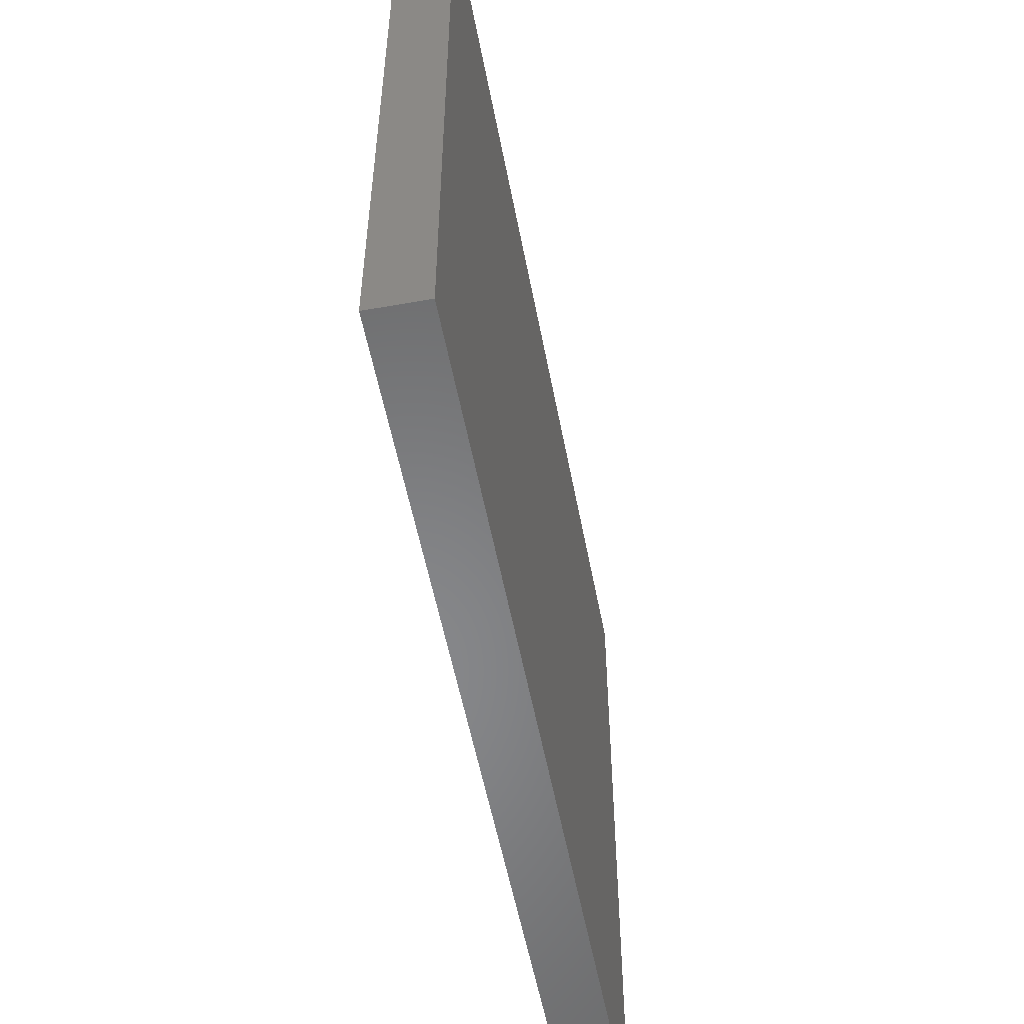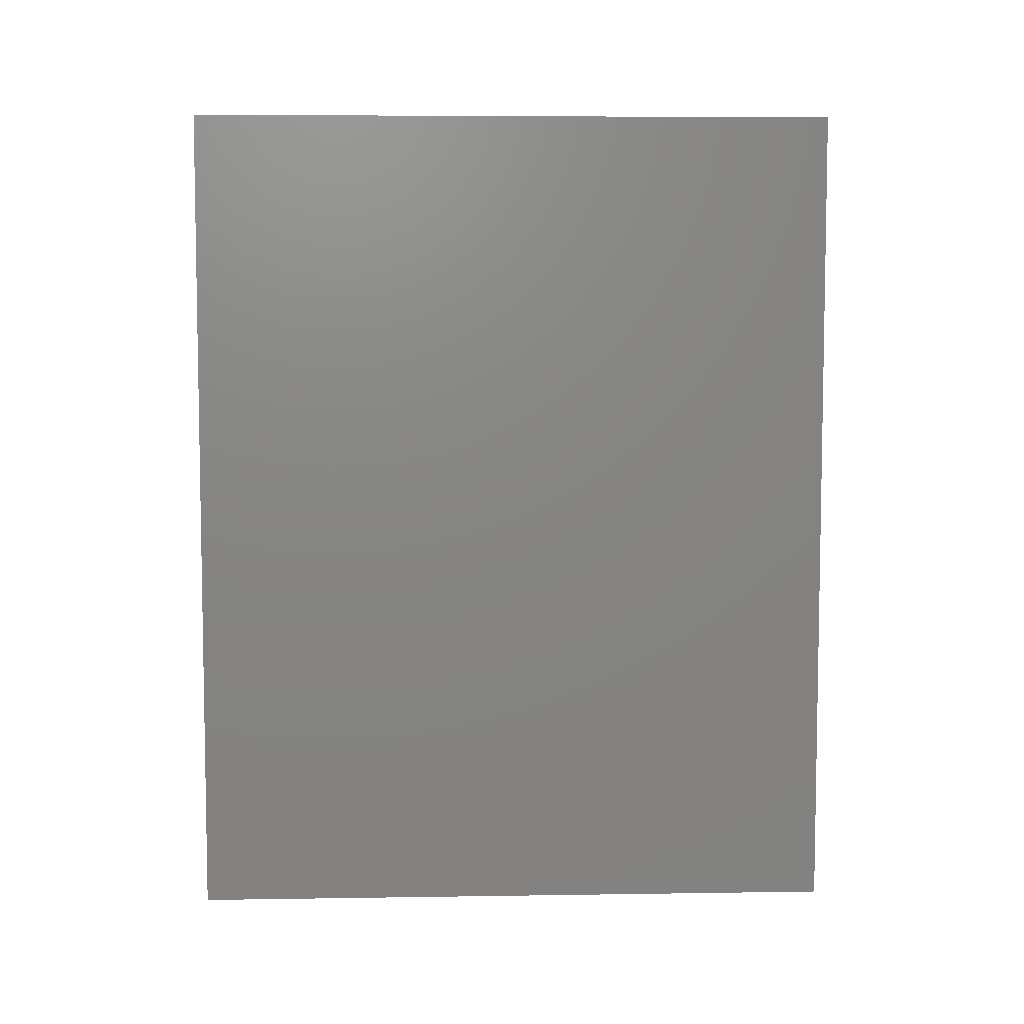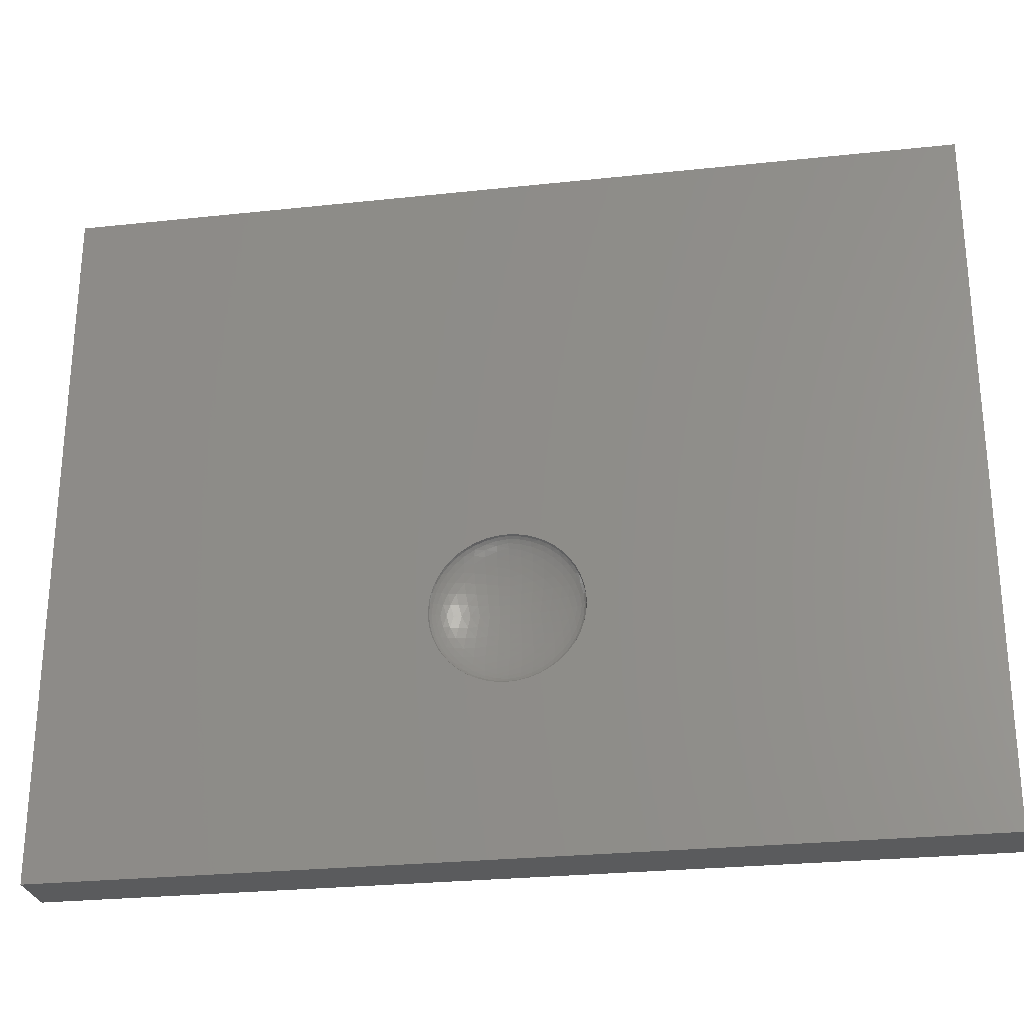
<metadata>
{"format":"stl","ext":"stl","renderer":"f3d","projection":"perspective","resolution":1024,"background":"white","views":[{"elev":-54.2,"azim":10.7,"up":"+Z"},{"elev":6.3,"azim":87.4,"up":"+Y"},{"elev":-26.5,"azim":-80.4,"up":"+Z"}]}
</metadata>
<code>
# stl→obj: 325 verts, 642 faces
v 1.2 0.8 8
v 1.2 20 -7.2
v 1.2 20 8
v 1.2 0.8 -7.2
v 0 20 8
v 0 0.8 8
v 0 0.8 -7.2
v 0 20 -7.2
v 0.0522 11.99 -2
v 0 11.99 -1.791
v 0 12 -2
v 0.0548 11.97 -1.781
v 0 11.95 -1.586
v 0.0573 11.92 -1.563
v 0 11.88 -1.388
v 0.0594 11.84 -1.351
v 0 11.79 -1.2
v 0.0608 11.73 -1.151
v 0 11.67 -1.026
v 0.0616 11.6 -0.9666
v 0 11.53 -0.8686
v 0.0616 11.43 -0.8035
v 0 11.37 -0.7306
v 0.0608 11.25 -0.6659
v 0 11.2 -0.6144
v 0.0594 11.05 -0.5568
v 0 11.01 -0.5218
v 0.0573 10.84 -0.4781
v 0 10.81 -0.4546
v 0.0548 10.62 -0.4304
v 0 10.61 -0.4138
v 0.0522 10.4 -0.4138
v 0 10.4 -0.4
v 0.1035 11.95 -2
v 0.1093 11.92 -1.771
v 0.1144 11.86 -1.542
v 0.1186 11.77 -1.32
v 0.1212 11.64 -1.111
v 0.1221 11.48 -0.9226
v 0.1212 11.29 -0.7611
v 0.1186 11.08 -0.6315
v 0.1144 10.86 -0.5368
v 0.1093 10.63 -0.4781
v 0.1035 10.4 -0.4546
v 0.1531 11.88 -2
v 0.1622 11.84 -1.763
v 0.17 11.77 -1.526
v 0.1757 11.65 -1.297
v 0.1788 11.5 -1.085
v 0.1788 11.31 -0.8992
v 0.1757 11.1 -0.7462
v 0.17 10.87 -0.6315
v 0.1622 10.64 -0.5568
v 0.1531 10.4 -0.5218
v 0.2 11.79 -2
v 0.2123 11.73 -1.757
v 0.2222 11.64 -1.515
v 0.2287 11.5 -1.285
v 0.231 11.32 -1.076
v 0.2287 11.12 -0.8992
v 0.2222 10.88 -0.7611
v 0.2123 10.64 -0.6659
v 0.2 10.4 -0.6144
v 0.2435 11.67 -2
v 0.2584 11.6 -1.754
v 0.2694 11.48 -1.512
v 0.2752 11.31 -1.285
v 0.2752 11.12 -1.085
v 0.2694 10.89 -0.9226
v 0.2584 10.65 -0.8035
v 0.2435 10.4 -0.7306
v 0.2828 11.53 -2
v 0.2991 11.43 -1.754
v 0.3097 11.29 -1.515
v 0.3134 11.1 -1.297
v 0.3097 10.88 -1.111
v 0.2991 10.65 -0.9666
v 0.2828 10.4 -0.8686
v 0.3174 11.37 -2
v 0.3335 11.25 -1.757
v 0.3421 11.08 -1.526
v 0.3421 10.87 -1.32
v 0.3335 10.64 -1.151
v 0.3174 10.4 -1.026
v 0.3464 11.2 -2
v 0.3608 11.05 -1.763
v 0.3658 10.86 -1.542
v 0.3608 10.64 -1.351
v 0.3464 10.4 -1.2
v 0.3696 11.01 -2
v 0.3805 10.84 -1.771
v 0.3805 10.63 -1.563
v 0.3696 10.4 -1.388
v 0.3864 10.81 -2
v 0.3924 10.62 -1.781
v 0.3864 10.4 -1.586
v 0.3966 10.61 -2
v 0.3966 10.4 -1.791
v 0.4 10.4 -2
v 0 10.19 -0.4138
v 0.0548 10.18 -0.4304
v 0 9.986 -0.4546
v 0.0573 9.963 -0.4781
v 0 9.788 -0.5218
v 0.0594 9.751 -0.5568
v 0 9.6 -0.6144
v 0.0608 9.551 -0.6659
v 0 9.426 -0.7306
v 0.0616 9.367 -0.8035
v 0 9.269 -0.8686
v 0.0616 9.204 -0.9666
v 0 9.131 -1.026
v 0.0608 9.066 -1.151
v 0 9.014 -1.2
v 0.0594 8.957 -1.351
v 0 8.922 -1.388
v 0.0573 8.878 -1.563
v 0 8.855 -1.586
v 0.0548 8.83 -1.781
v 0 8.814 -1.791
v 0.0522 8.814 -2
v 0 8.8 -2
v 0.1093 10.17 -0.4781
v 0.1144 9.942 -0.5368
v 0.1186 9.72 -0.6315
v 0.1212 9.511 -0.7611
v 0.1221 9.323 -0.9226
v 0.1212 9.161 -1.111
v 0.1186 9.031 -1.32
v 0.1144 8.937 -1.542
v 0.1093 8.878 -1.771
v 0.1035 8.855 -2
v 0.1622 10.16 -0.5568
v 0.17 9.926 -0.6315
v 0.1757 9.697 -0.7462
v 0.1788 9.485 -0.8992
v 0.1788 9.299 -1.085
v 0.1757 9.146 -1.297
v 0.17 9.031 -1.526
v 0.1622 8.957 -1.763
v 0.1531 8.922 -2
v 0.2123 10.16 -0.6659
v 0.2222 9.915 -0.7611
v 0.2287 9.685 -0.8992
v 0.231 9.476 -1.076
v 0.2287 9.299 -1.285
v 0.2222 9.161 -1.515
v 0.2123 9.066 -1.757
v 0.2 9.014 -2
v 0.2584 10.15 -0.8035
v 0.2694 9.912 -0.9226
v 0.2752 9.685 -1.085
v 0.2752 9.485 -1.285
v 0.2694 9.323 -1.512
v 0.2584 9.204 -1.754
v 0.2435 9.131 -2
v 0.2991 10.15 -0.9666
v 0.3097 9.915 -1.111
v 0.3134 9.697 -1.297
v 0.3097 9.511 -1.515
v 0.2991 9.367 -1.754
v 0.2828 9.269 -2
v 0.3335 10.16 -1.151
v 0.3421 9.926 -1.32
v 0.3421 9.72 -1.526
v 0.3335 9.551 -1.757
v 0.3174 9.426 -2
v 0.3608 10.16 -1.351
v 0.3658 9.942 -1.542
v 0.3608 9.751 -1.763
v 0.3464 9.6 -2
v 0.3805 10.17 -1.563
v 0.3805 9.963 -1.771
v 0.3696 9.788 -2
v 0.3924 10.18 -1.781
v 0.3864 9.986 -2
v 0.3966 10.19 -2
v 0 8.814 -2.209
v 0.0548 8.83 -2.219
v 0 8.855 -2.414
v 0.0573 8.878 -2.437
v 0 8.922 -2.612
v 0.0594 8.957 -2.649
v 0 9.014 -2.8
v 0.0608 9.066 -2.849
v 0 9.131 -2.974
v 0.0616 9.204 -3.033
v 0 9.269 -3.131
v 0.0616 9.367 -3.196
v 0 9.426 -3.269
v 0.0608 9.551 -3.334
v 0 9.6 -3.386
v 0.0594 9.751 -3.443
v 0 9.788 -3.478
v 0.0573 9.963 -3.522
v 0 9.986 -3.545
v 0.0548 10.18 -3.57
v 0 10.19 -3.586
v 0.0522 10.4 -3.586
v 0 10.4 -3.6
v 0.1093 8.878 -2.229
v 0.1144 8.937 -2.458
v 0.1186 9.031 -2.68
v 0.1212 9.161 -2.889
v 0.1221 9.323 -3.077
v 0.1212 9.511 -3.239
v 0.1186 9.72 -3.369
v 0.1144 9.942 -3.463
v 0.1093 10.17 -3.522
v 0.1035 10.4 -3.545
v 0.1622 8.957 -2.237
v 0.17 9.031 -2.474
v 0.1757 9.146 -2.703
v 0.1788 9.299 -2.915
v 0.1788 9.485 -3.101
v 0.1757 9.697 -3.254
v 0.17 9.926 -3.369
v 0.1622 10.16 -3.443
v 0.1531 10.4 -3.478
v 0.2123 9.066 -2.243
v 0.2222 9.161 -2.485
v 0.2287 9.299 -2.715
v 0.231 9.476 -2.924
v 0.2287 9.685 -3.101
v 0.2222 9.915 -3.239
v 0.2123 10.16 -3.334
v 0.2 10.4 -3.386
v 0.2584 9.204 -2.246
v 0.2694 9.323 -2.488
v 0.2752 9.485 -2.715
v 0.2752 9.685 -2.915
v 0.2694 9.912 -3.077
v 0.2584 10.15 -3.196
v 0.2435 10.4 -3.269
v 0.2991 9.367 -2.246
v 0.3097 9.511 -2.485
v 0.3134 9.697 -2.703
v 0.3097 9.915 -2.889
v 0.2991 10.15 -3.033
v 0.2828 10.4 -3.131
v 0.3335 9.551 -2.243
v 0.3421 9.72 -2.474
v 0.3421 9.926 -2.68
v 0.3335 10.16 -2.849
v 0.3174 10.4 -2.974
v 0.3608 9.751 -2.237
v 0.3658 9.942 -2.458
v 0.3608 10.16 -2.649
v 0.3464 10.4 -2.8
v 0.3805 9.963 -2.229
v 0.3805 10.17 -2.437
v 0.3696 10.4 -2.612
v 0.3924 10.18 -2.219
v 0.3864 10.4 -2.414
v 0.3966 10.4 -2.209
v 0 10.61 -3.586
v 0.0548 10.62 -3.57
v 0 10.81 -3.545
v 0.0573 10.84 -3.522
v 0 11.01 -3.478
v 0.0594 11.05 -3.443
v 0 11.2 -3.386
v 0.0608 11.25 -3.334
v 0 11.37 -3.269
v 0.0616 11.43 -3.196
v 0 11.53 -3.131
v 0.0616 11.6 -3.033
v 0 11.67 -2.974
v 0.0608 11.73 -2.849
v 0 11.79 -2.8
v 0.0594 11.84 -2.649
v 0 11.88 -2.612
v 0.0573 11.92 -2.437
v 0 11.95 -2.414
v 0.0548 11.97 -2.219
v 0 11.99 -2.209
v 0.1093 10.63 -3.522
v 0.1144 10.86 -3.463
v 0.1186 11.08 -3.369
v 0.1212 11.29 -3.239
v 0.1221 11.48 -3.077
v 0.1212 11.64 -2.889
v 0.1186 11.77 -2.68
v 0.1144 11.86 -2.458
v 0.1093 11.92 -2.229
v 0.1622 10.64 -3.443
v 0.17 10.87 -3.369
v 0.1757 11.1 -3.254
v 0.1788 11.31 -3.101
v 0.1788 11.5 -2.915
v 0.1757 11.65 -2.703
v 0.17 11.77 -2.474
v 0.1622 11.84 -2.237
v 0.2123 10.64 -3.334
v 0.2222 10.88 -3.239
v 0.2287 11.12 -3.101
v 0.231 11.32 -2.924
v 0.2287 11.5 -2.715
v 0.2222 11.64 -2.485
v 0.2123 11.73 -2.243
v 0.2584 10.65 -3.196
v 0.2694 10.89 -3.077
v 0.2752 11.12 -2.915
v 0.2752 11.31 -2.715
v 0.2694 11.48 -2.488
v 0.2584 11.6 -2.246
v 0.2991 10.65 -3.033
v 0.3097 10.88 -2.889
v 0.3134 11.1 -2.703
v 0.3097 11.29 -2.485
v 0.2991 11.43 -2.246
v 0.3335 10.64 -2.849
v 0.3421 10.87 -2.68
v 0.3421 11.08 -2.474
v 0.3335 11.25 -2.243
v 0.3608 10.64 -2.649
v 0.3658 10.86 -2.458
v 0.3608 11.05 -2.237
v 0.3805 10.63 -2.437
v 0.3805 10.84 -2.229
v 0.3924 10.62 -2.219
v 0 12 -0.4
v 0 8.8 -0.4
v 0 8.8 -3.6
v 0 12 -3.6
f 1 2 3
f 2 1 4
f 1 5 6
f 5 1 3
f 4 6 7
f 6 4 1
f 2 7 8
f 7 2 4
f 3 8 5
f 8 3 2
f 9 10 11
f 9 12 10
f 12 13 10
f 12 14 13
f 14 15 13
f 14 16 15
f 16 17 15
f 16 18 17
f 18 19 17
f 18 20 19
f 20 21 19
f 20 22 21
f 22 23 21
f 22 24 23
f 24 25 23
f 24 26 25
f 26 27 25
f 26 28 27
f 28 29 27
f 28 30 29
f 30 31 29
f 30 32 31
f 32 33 31
f 34 12 9
f 34 35 12
f 35 14 12
f 35 36 14
f 36 16 14
f 36 37 16
f 37 18 16
f 37 38 18
f 38 20 18
f 38 39 20
f 39 22 20
f 39 40 22
f 40 24 22
f 40 41 24
f 41 26 24
f 41 42 26
f 42 28 26
f 42 43 28
f 43 30 28
f 43 44 30
f 44 32 30
f 45 35 34
f 45 46 35
f 46 36 35
f 46 47 36
f 47 37 36
f 47 48 37
f 48 38 37
f 48 49 38
f 49 39 38
f 49 50 39
f 50 40 39
f 50 51 40
f 51 41 40
f 51 52 41
f 52 42 41
f 52 53 42
f 53 43 42
f 53 54 43
f 54 44 43
f 55 46 45
f 55 56 46
f 56 47 46
f 56 57 47
f 57 48 47
f 57 58 48
f 58 49 48
f 58 59 49
f 59 50 49
f 59 60 50
f 60 51 50
f 60 61 51
f 61 52 51
f 61 62 52
f 62 53 52
f 62 63 53
f 63 54 53
f 64 56 55
f 64 65 56
f 65 57 56
f 65 66 57
f 66 58 57
f 66 67 58
f 67 59 58
f 67 68 59
f 68 60 59
f 68 69 60
f 69 61 60
f 69 70 61
f 70 62 61
f 70 71 62
f 71 63 62
f 72 65 64
f 72 73 65
f 73 66 65
f 73 74 66
f 74 67 66
f 74 75 67
f 75 68 67
f 75 76 68
f 76 69 68
f 76 77 69
f 77 70 69
f 77 78 70
f 78 71 70
f 79 73 72
f 79 80 73
f 80 74 73
f 80 81 74
f 81 75 74
f 81 82 75
f 82 76 75
f 82 83 76
f 83 77 76
f 83 84 77
f 84 78 77
f 85 80 79
f 85 86 80
f 86 81 80
f 86 87 81
f 87 82 81
f 87 88 82
f 88 83 82
f 88 89 83
f 89 84 83
f 90 86 85
f 90 91 86
f 91 87 86
f 91 92 87
f 92 88 87
f 92 93 88
f 93 89 88
f 94 91 90
f 94 95 91
f 95 92 91
f 95 96 92
f 96 93 92
f 97 95 94
f 97 98 95
f 98 96 95
f 99 98 97
f 32 100 33
f 32 101 100
f 101 102 100
f 101 103 102
f 103 104 102
f 103 105 104
f 105 106 104
f 105 107 106
f 107 108 106
f 107 109 108
f 109 110 108
f 109 111 110
f 111 112 110
f 111 113 112
f 113 114 112
f 113 115 114
f 115 116 114
f 115 117 116
f 117 118 116
f 117 119 118
f 119 120 118
f 119 121 120
f 121 122 120
f 44 101 32
f 44 123 101
f 123 103 101
f 123 124 103
f 124 105 103
f 124 125 105
f 125 107 105
f 125 126 107
f 126 109 107
f 126 127 109
f 127 111 109
f 127 128 111
f 128 113 111
f 128 129 113
f 129 115 113
f 129 130 115
f 130 117 115
f 130 131 117
f 131 119 117
f 131 132 119
f 132 121 119
f 54 123 44
f 54 133 123
f 133 124 123
f 133 134 124
f 134 125 124
f 134 135 125
f 135 126 125
f 135 136 126
f 136 127 126
f 136 137 127
f 137 128 127
f 137 138 128
f 138 129 128
f 138 139 129
f 139 130 129
f 139 140 130
f 140 131 130
f 140 141 131
f 141 132 131
f 63 133 54
f 63 142 133
f 142 134 133
f 142 143 134
f 143 135 134
f 143 144 135
f 144 136 135
f 144 145 136
f 145 137 136
f 145 146 137
f 146 138 137
f 146 147 138
f 147 139 138
f 147 148 139
f 148 140 139
f 148 149 140
f 149 141 140
f 71 142 63
f 71 150 142
f 150 143 142
f 150 151 143
f 151 144 143
f 151 152 144
f 152 145 144
f 152 153 145
f 153 146 145
f 153 154 146
f 154 147 146
f 154 155 147
f 155 148 147
f 155 156 148
f 156 149 148
f 78 150 71
f 78 157 150
f 157 151 150
f 157 158 151
f 158 152 151
f 158 159 152
f 159 153 152
f 159 160 153
f 160 154 153
f 160 161 154
f 161 155 154
f 161 162 155
f 162 156 155
f 84 157 78
f 84 163 157
f 163 158 157
f 163 164 158
f 164 159 158
f 164 165 159
f 165 160 159
f 165 166 160
f 166 161 160
f 166 167 161
f 167 162 161
f 89 163 84
f 89 168 163
f 168 164 163
f 168 169 164
f 169 165 164
f 169 170 165
f 170 166 165
f 170 171 166
f 171 167 166
f 93 168 89
f 93 172 168
f 172 169 168
f 172 173 169
f 173 170 169
f 173 174 170
f 174 171 170
f 96 172 93
f 96 175 172
f 175 173 172
f 175 176 173
f 176 174 173
f 98 175 96
f 98 177 175
f 177 176 175
f 99 177 98
f 121 178 122
f 121 179 178
f 179 180 178
f 179 181 180
f 181 182 180
f 181 183 182
f 183 184 182
f 183 185 184
f 185 186 184
f 185 187 186
f 187 188 186
f 187 189 188
f 189 190 188
f 189 191 190
f 191 192 190
f 191 193 192
f 193 194 192
f 193 195 194
f 195 196 194
f 195 197 196
f 197 198 196
f 197 199 198
f 199 200 198
f 132 179 121
f 132 201 179
f 201 181 179
f 201 202 181
f 202 183 181
f 202 203 183
f 203 185 183
f 203 204 185
f 204 187 185
f 204 205 187
f 205 189 187
f 205 206 189
f 206 191 189
f 206 207 191
f 207 193 191
f 207 208 193
f 208 195 193
f 208 209 195
f 209 197 195
f 209 210 197
f 210 199 197
f 141 201 132
f 141 211 201
f 211 202 201
f 211 212 202
f 212 203 202
f 212 213 203
f 213 204 203
f 213 214 204
f 214 205 204
f 214 215 205
f 215 206 205
f 215 216 206
f 216 207 206
f 216 217 207
f 217 208 207
f 217 218 208
f 218 209 208
f 218 219 209
f 219 210 209
f 149 211 141
f 149 220 211
f 220 212 211
f 220 221 212
f 221 213 212
f 221 222 213
f 222 214 213
f 222 223 214
f 223 215 214
f 223 224 215
f 224 216 215
f 224 225 216
f 225 217 216
f 225 226 217
f 226 218 217
f 226 227 218
f 227 219 218
f 156 220 149
f 156 228 220
f 228 221 220
f 228 229 221
f 229 222 221
f 229 230 222
f 230 223 222
f 230 231 223
f 231 224 223
f 231 232 224
f 232 225 224
f 232 233 225
f 233 226 225
f 233 234 226
f 234 227 226
f 162 228 156
f 162 235 228
f 235 229 228
f 235 236 229
f 236 230 229
f 236 237 230
f 237 231 230
f 237 238 231
f 238 232 231
f 238 239 232
f 239 233 232
f 239 240 233
f 240 234 233
f 167 235 162
f 167 241 235
f 241 236 235
f 241 242 236
f 242 237 236
f 242 243 237
f 243 238 237
f 243 244 238
f 244 239 238
f 244 245 239
f 245 240 239
f 171 241 167
f 171 246 241
f 246 242 241
f 246 247 242
f 247 243 242
f 247 248 243
f 248 244 243
f 248 249 244
f 249 245 244
f 174 246 171
f 174 250 246
f 250 247 246
f 250 251 247
f 251 248 247
f 251 252 248
f 252 249 248
f 176 250 174
f 176 253 250
f 253 251 250
f 253 254 251
f 254 252 251
f 177 253 176
f 177 255 253
f 255 254 253
f 99 255 177
f 199 256 200
f 199 257 256
f 257 258 256
f 257 259 258
f 259 260 258
f 259 261 260
f 261 262 260
f 261 263 262
f 263 264 262
f 263 265 264
f 265 266 264
f 265 267 266
f 267 268 266
f 267 269 268
f 269 270 268
f 269 271 270
f 271 272 270
f 271 273 272
f 273 274 272
f 273 275 274
f 275 276 274
f 275 9 276
f 9 11 276
f 210 257 199
f 210 277 257
f 277 259 257
f 277 278 259
f 278 261 259
f 278 279 261
f 279 263 261
f 279 280 263
f 280 265 263
f 280 281 265
f 281 267 265
f 281 282 267
f 282 269 267
f 282 283 269
f 283 271 269
f 283 284 271
f 284 273 271
f 284 285 273
f 285 275 273
f 285 34 275
f 34 9 275
f 219 277 210
f 219 286 277
f 286 278 277
f 286 287 278
f 287 279 278
f 287 288 279
f 288 280 279
f 288 289 280
f 289 281 280
f 289 290 281
f 290 282 281
f 290 291 282
f 291 283 282
f 291 292 283
f 292 284 283
f 292 293 284
f 293 285 284
f 293 45 285
f 45 34 285
f 227 286 219
f 227 294 286
f 294 287 286
f 294 295 287
f 295 288 287
f 295 296 288
f 296 289 288
f 296 297 289
f 297 290 289
f 297 298 290
f 298 291 290
f 298 299 291
f 299 292 291
f 299 300 292
f 300 293 292
f 300 55 293
f 55 45 293
f 234 294 227
f 234 301 294
f 301 295 294
f 301 302 295
f 302 296 295
f 302 303 296
f 303 297 296
f 303 304 297
f 304 298 297
f 304 305 298
f 305 299 298
f 305 306 299
f 306 300 299
f 306 64 300
f 64 55 300
f 240 301 234
f 240 307 301
f 307 302 301
f 307 308 302
f 308 303 302
f 308 309 303
f 309 304 303
f 309 310 304
f 310 305 304
f 310 311 305
f 311 306 305
f 311 72 306
f 72 64 306
f 245 307 240
f 245 312 307
f 312 308 307
f 312 313 308
f 313 309 308
f 313 314 309
f 314 310 309
f 314 315 310
f 315 311 310
f 315 79 311
f 79 72 311
f 249 312 245
f 249 316 312
f 316 313 312
f 316 317 313
f 317 314 313
f 317 318 314
f 318 315 314
f 318 85 315
f 85 79 315
f 252 316 249
f 252 319 316
f 319 317 316
f 319 320 317
f 320 318 317
f 320 90 318
f 90 85 318
f 254 319 252
f 254 321 319
f 321 320 319
f 321 94 320
f 94 90 320
f 255 321 254
f 255 97 321
f 97 94 321
f 99 97 255
f 10 322 11
f 13 322 10
f 15 322 13
f 17 322 15
f 19 322 17
f 21 322 19
f 23 322 21
f 25 322 23
f 27 322 25
f 29 322 27
f 31 322 29
f 33 322 31
f 100 323 33
f 102 323 100
f 104 323 102
f 106 323 104
f 108 323 106
f 110 323 108
f 112 323 110
f 114 323 112
f 116 323 114
f 118 323 116
f 120 323 118
f 122 323 120
f 178 324 122
f 180 324 178
f 182 324 180
f 184 324 182
f 186 324 184
f 188 324 186
f 190 324 188
f 192 324 190
f 194 324 192
f 196 324 194
f 198 324 196
f 200 324 198
f 256 325 200
f 258 325 256
f 260 325 258
f 262 325 260
f 264 325 262
f 266 325 264
f 268 325 266
f 270 325 268
f 272 325 270
f 274 325 272
f 276 325 274
f 11 325 276
f 6 323 324
f 324 7 6
f 5 322 323
f 323 6 5
f 8 325 322
f 322 5 8
f 7 324 325
f 325 8 7

</code>
